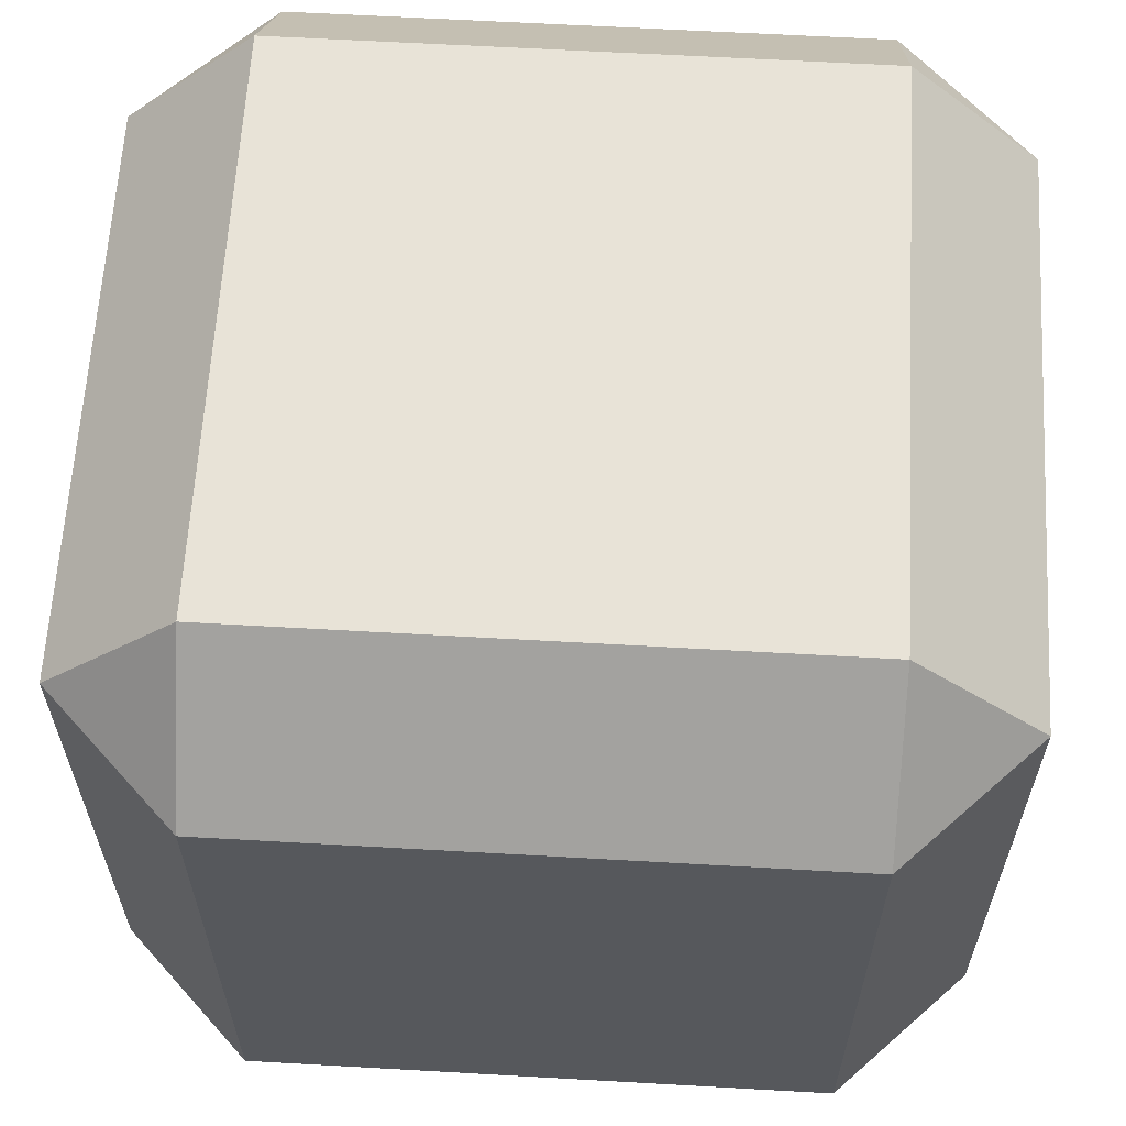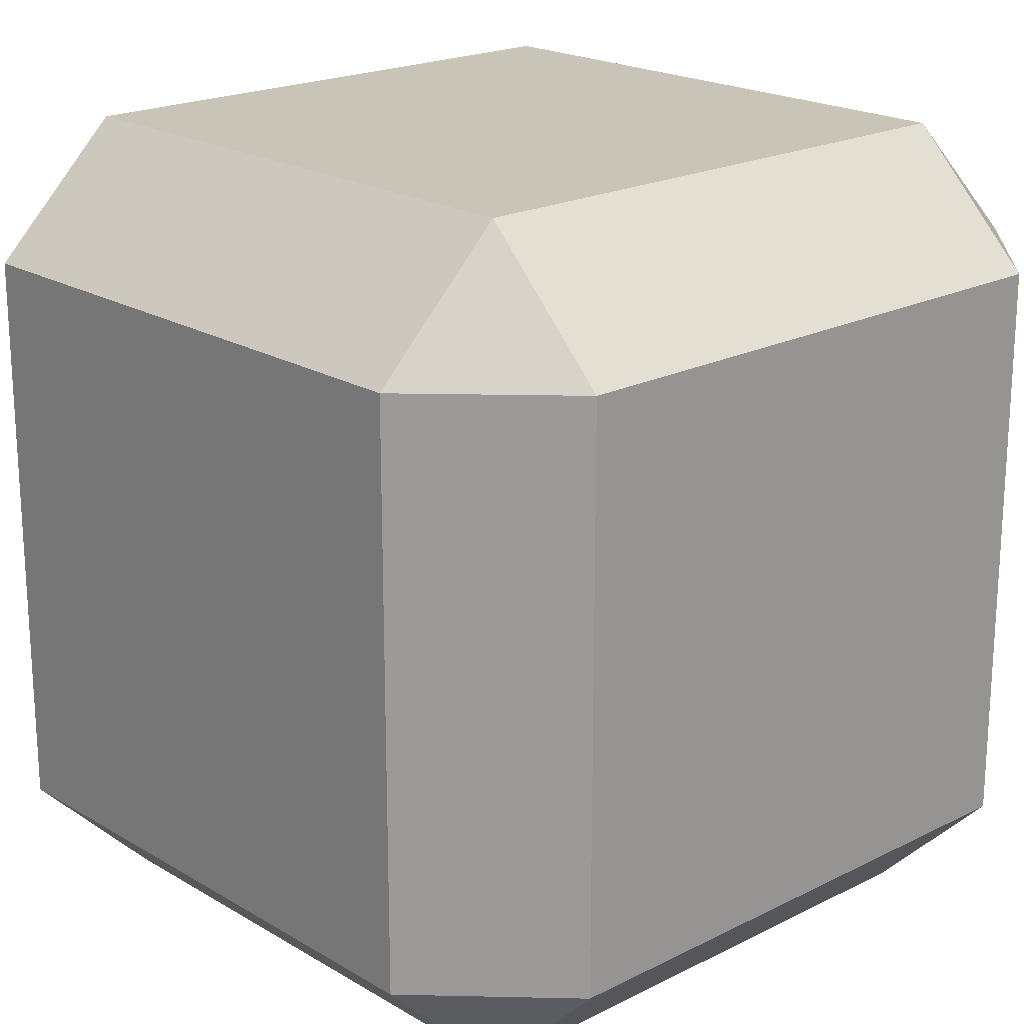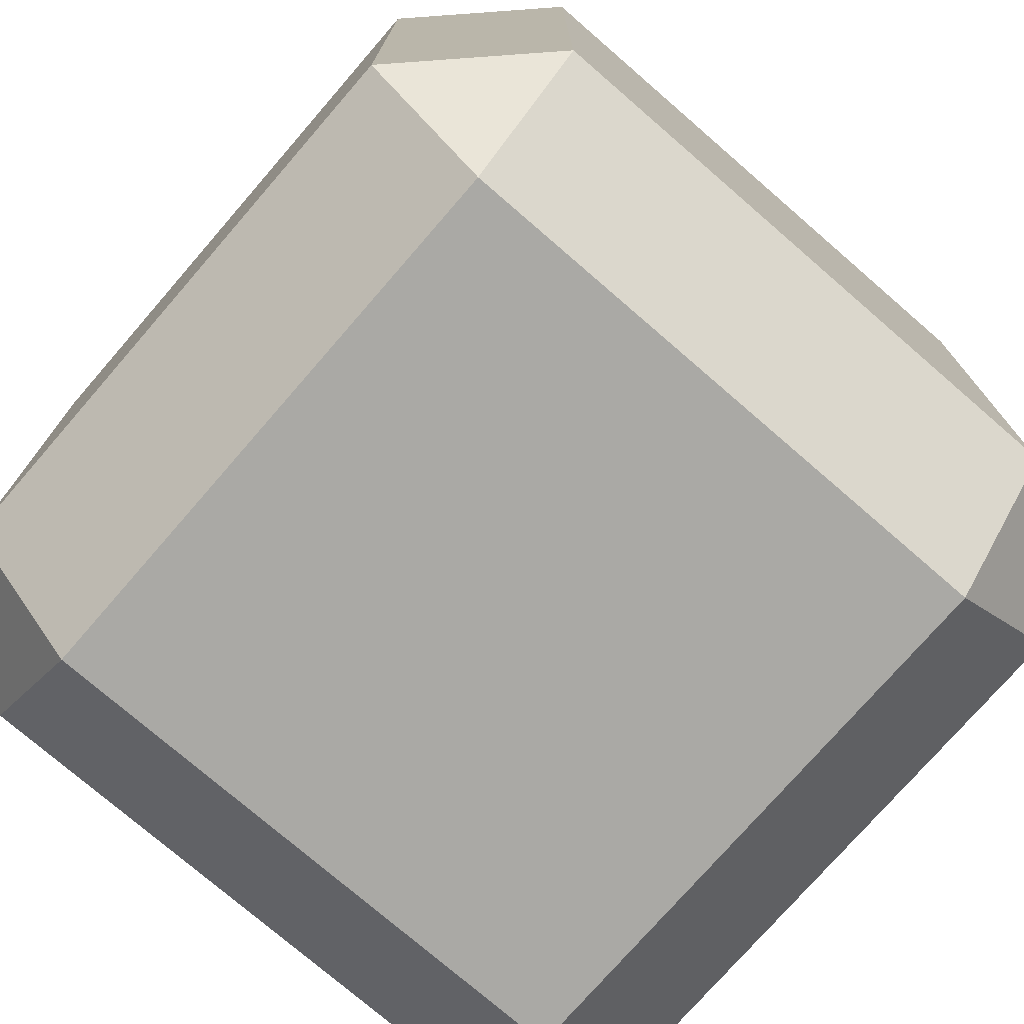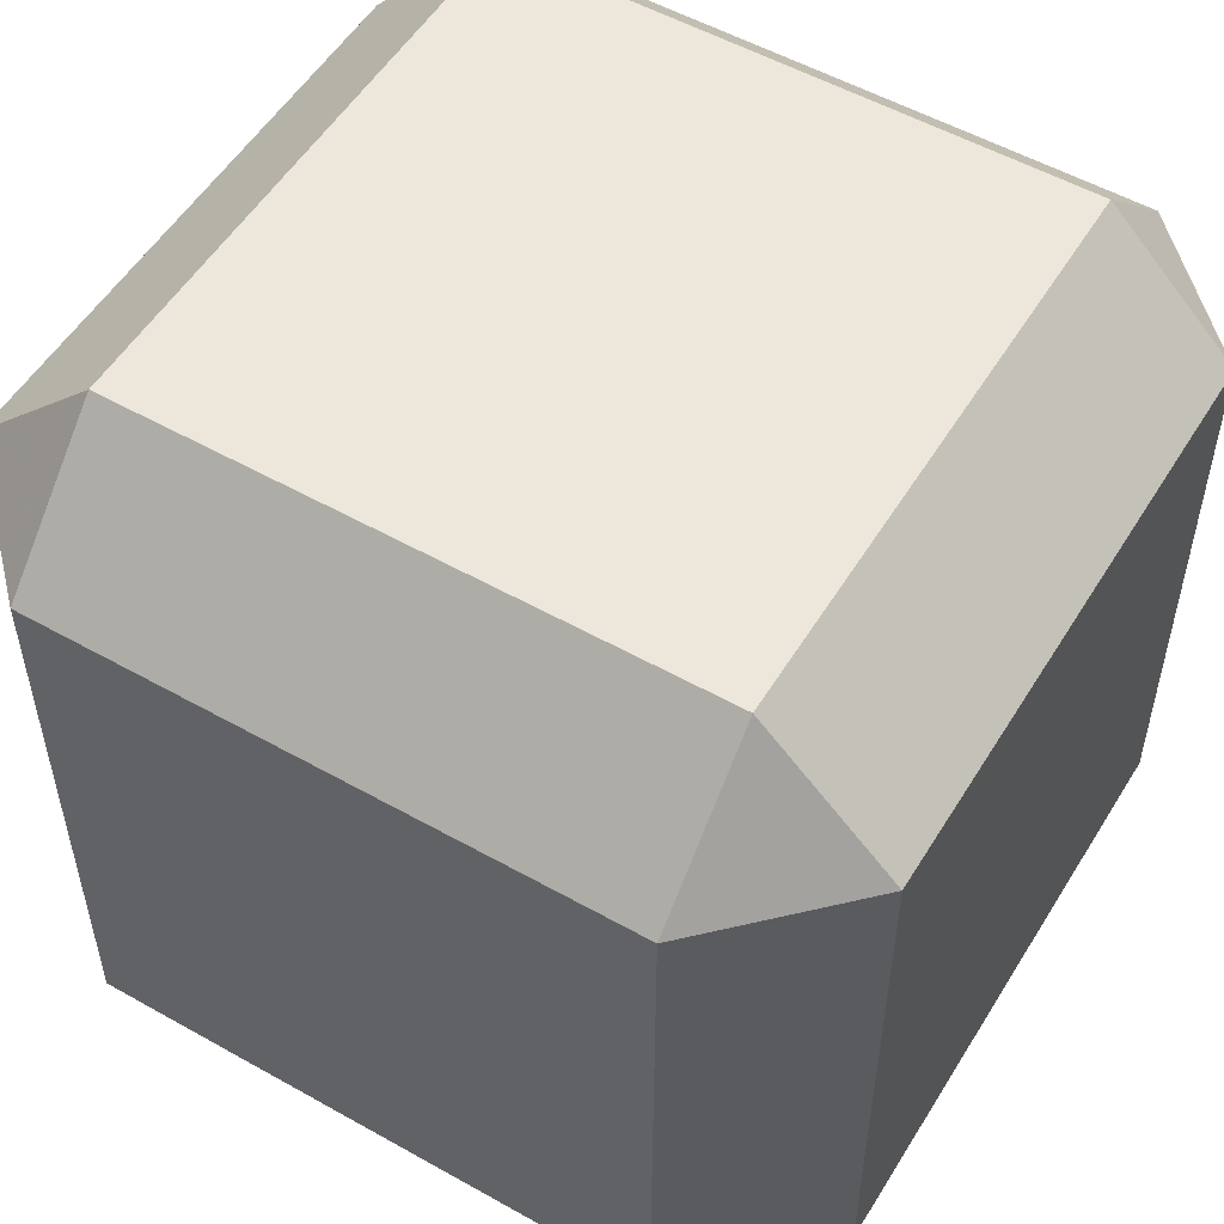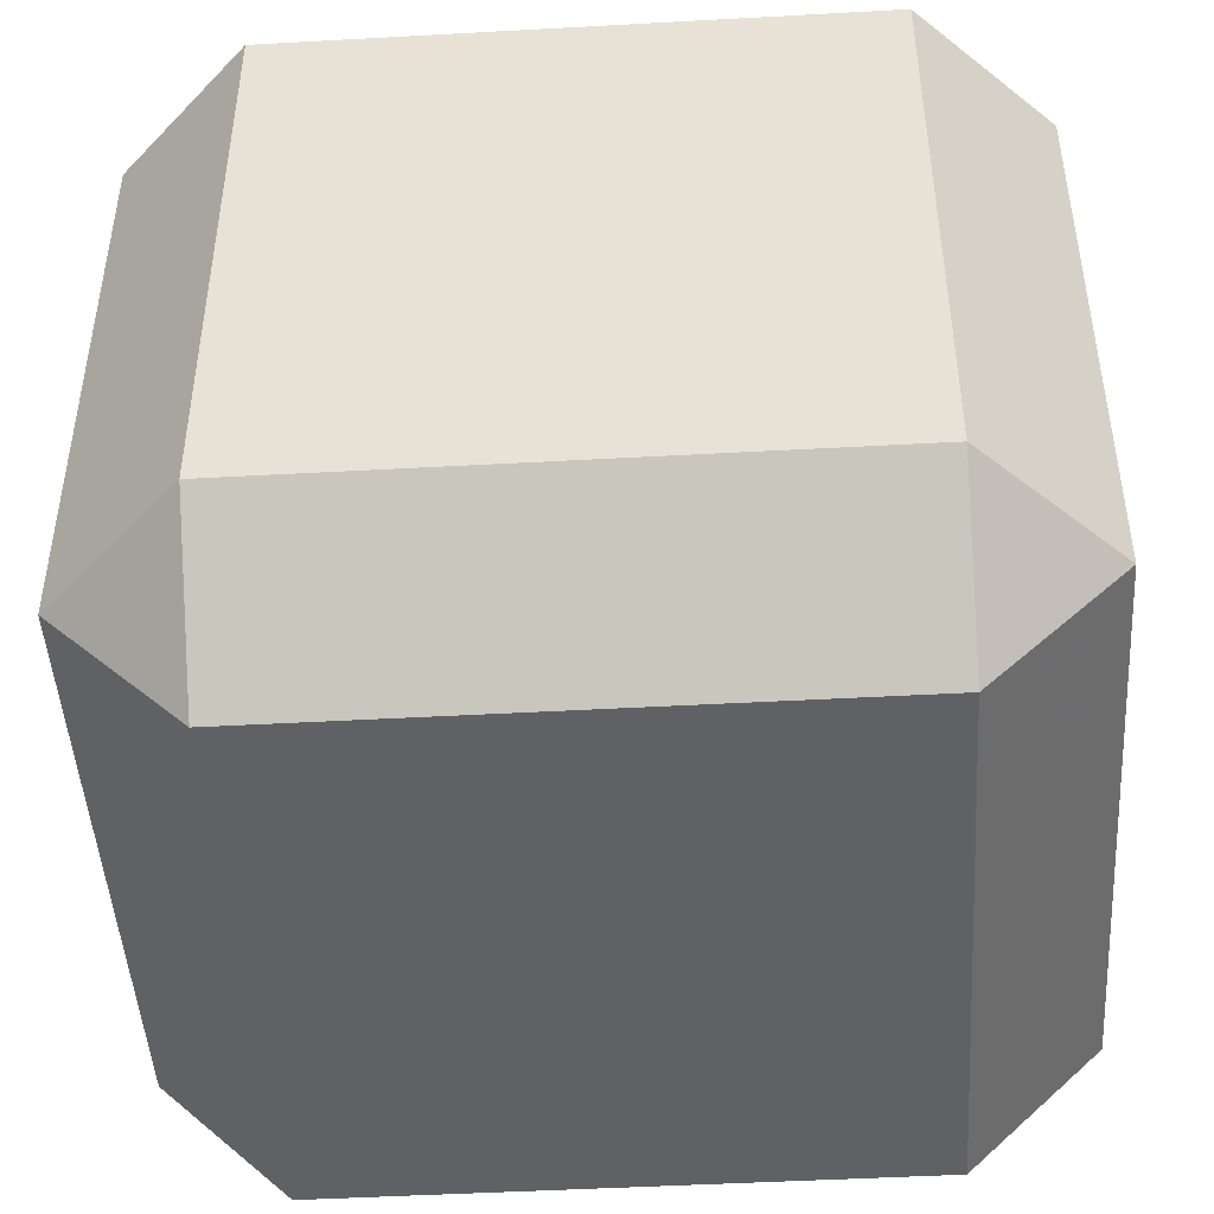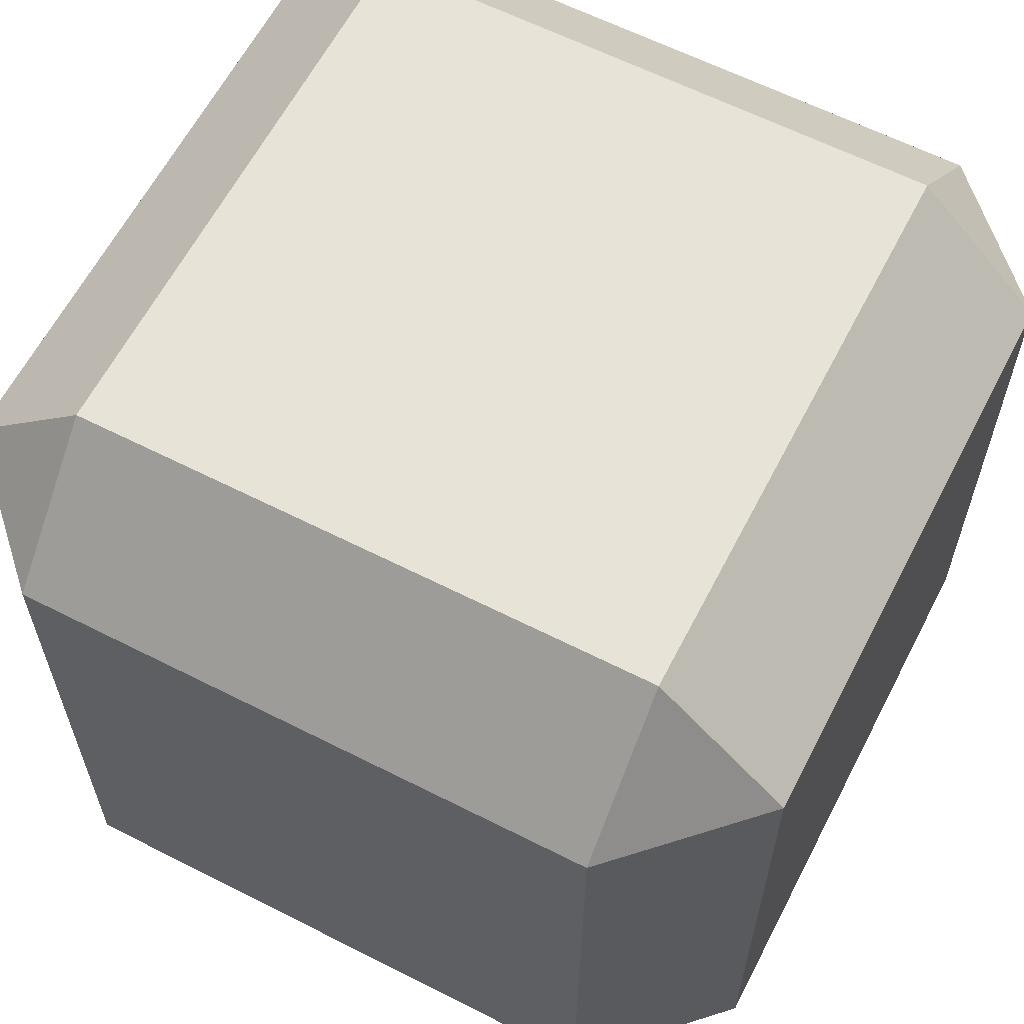
<metadata>
{"format":"obj","ext":"obj","renderer":"f3d","projection":"perspective","resolution":1024,"background":"white","views":[{"elev":62.3,"azim":-176.7,"up":"+Y"},{"elev":20.2,"azim":-132.7,"up":"+Z"},{"elev":-75.4,"azim":49.1,"up":"+Y"},{"elev":53.6,"azim":31.0,"up":"+Y"},{"elev":-46.9,"azim":-86.4,"up":"+Y"},{"elev":62.0,"azim":117.3,"up":"+Z"}]}
</metadata>
<code>
v -0.691 -0.691 1
v -1 -0.691 0.691
v -0.691 -1 0.691
v -0.691 0.691 1
v -0.691 1 0.691
v -1 0.691 0.691
v -0.691 -0.691 -1
v -0.691 -1 -0.691
v -1 -0.691 -0.691
v -0.691 1 -0.691
v -0.691 0.691 -1
v -1 0.691 -0.691
v 0.691 -0.691 1
v 0.691 -1 0.691
v 1 -0.691 0.691
v 0.691 1 0.691
v 0.691 0.691 1
v 1 0.691 0.691
v 1 -0.691 -0.691
v 0.691 -1 -0.691
v 0.691 -0.691 -1
v 0.691 1 -0.691
v 1 0.691 -0.691
v 0.691 0.691 -1
f 3 8 20 14
f 23 18 15 19
f 16 22 10 5
f 17 4 1 13
f 11 24 21 7
f 1 2 3
f 4 5 6
f 7 8 9
f 10 11 12
f 13 14 15
f 16 17 18
f 19 20 21
f 22 23 24
f 1 4 6 2
f 5 10 12 6
f 11 7 9 12
f 8 3 2 9
f 10 22 24 11
f 23 19 21 24
f 20 8 7 21
f 22 16 18 23
f 17 13 15 18
f 14 20 19 15
f 16 5 4 17
f 3 14 13 1
f 6 12 9 2

</code>
